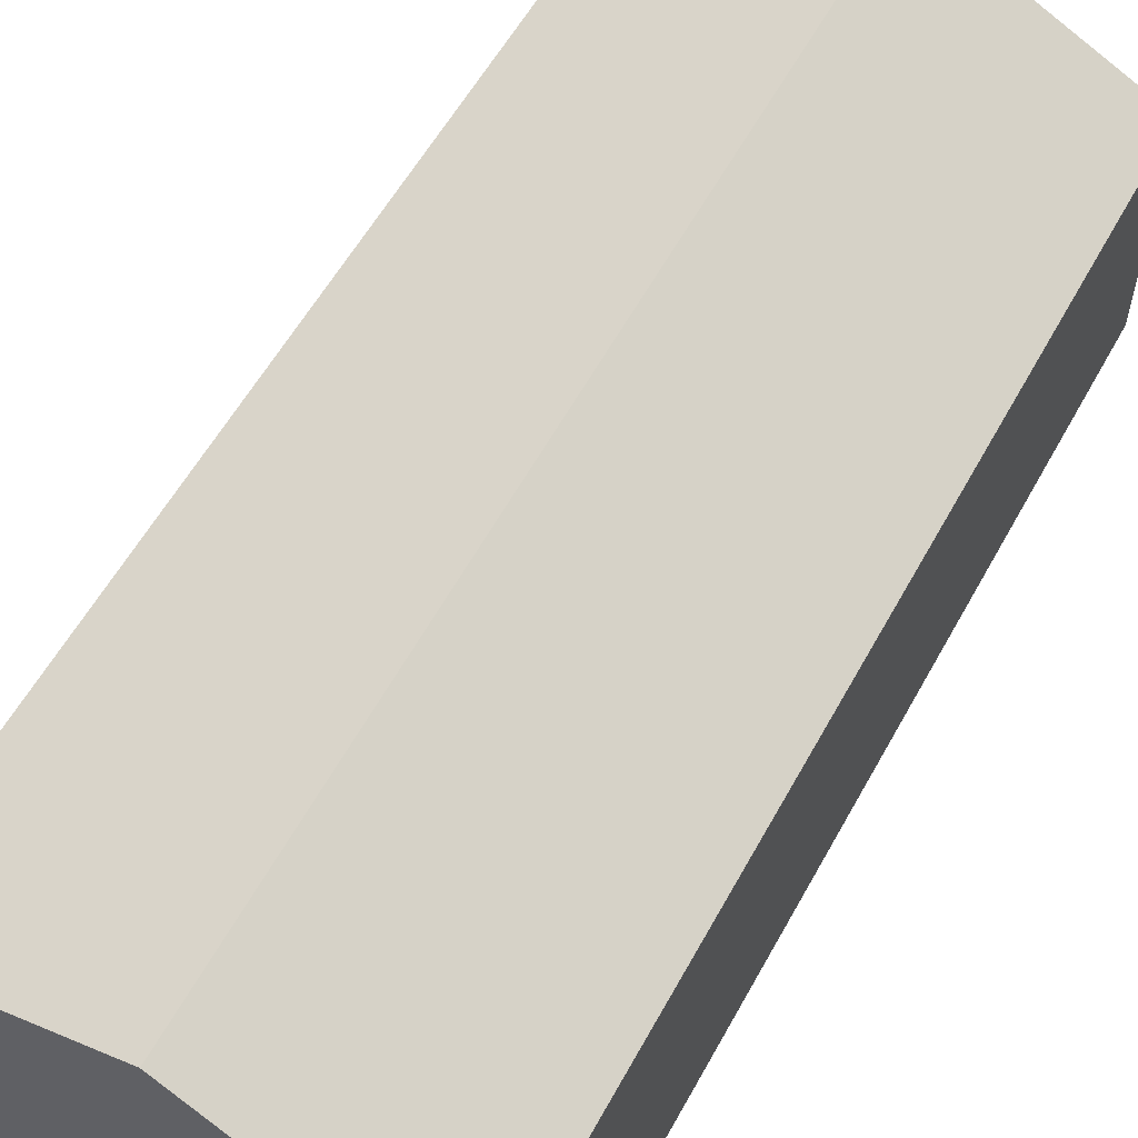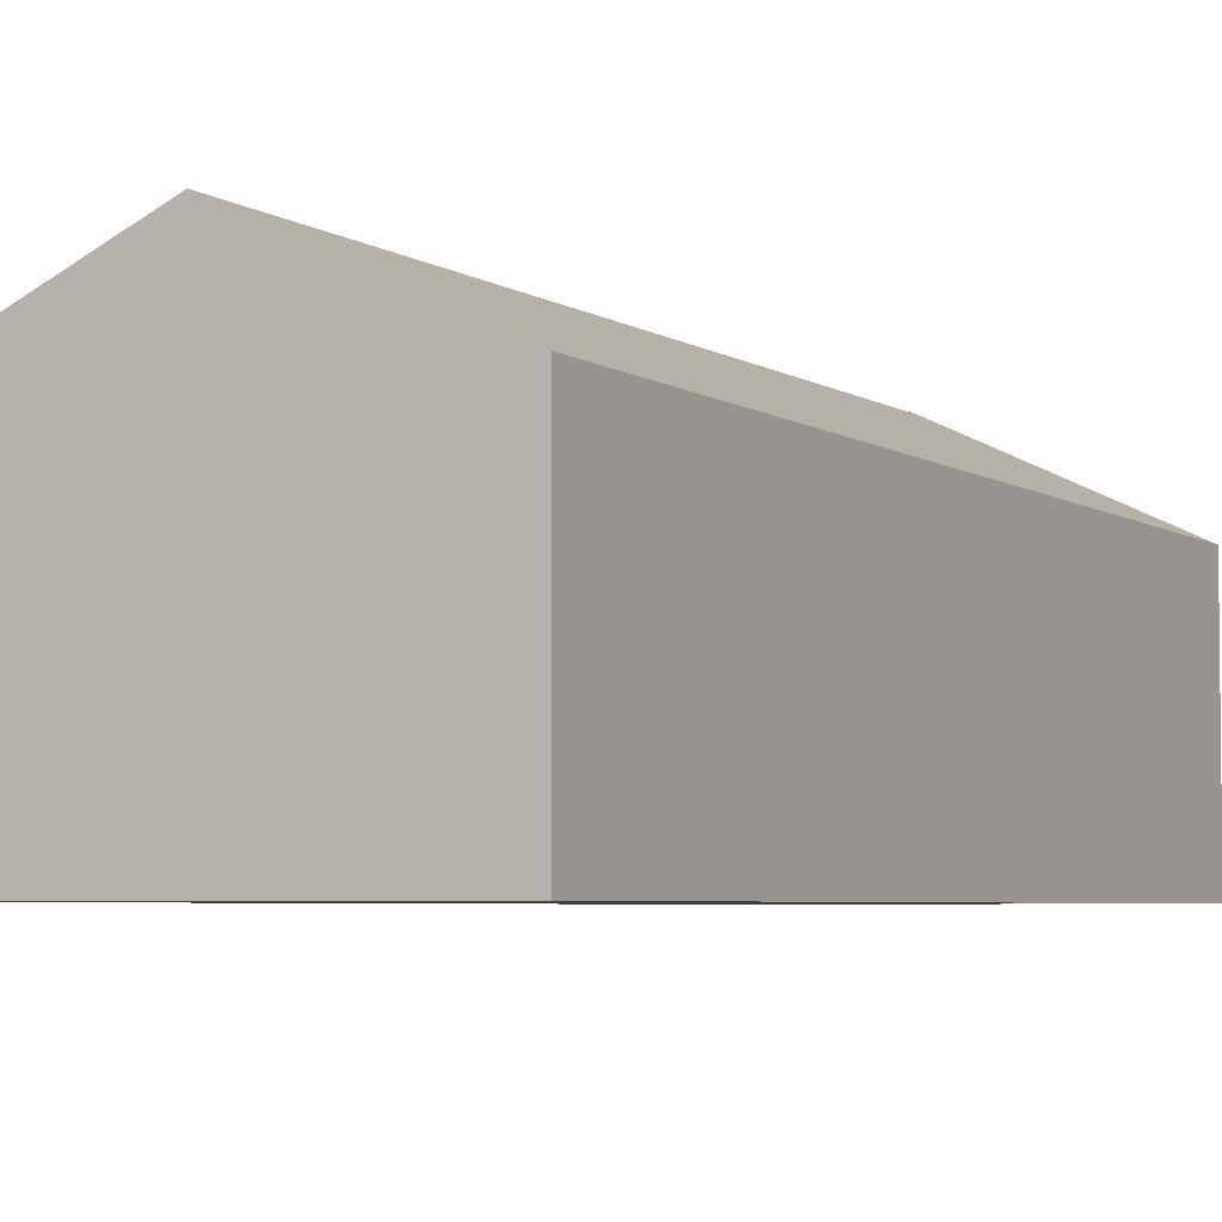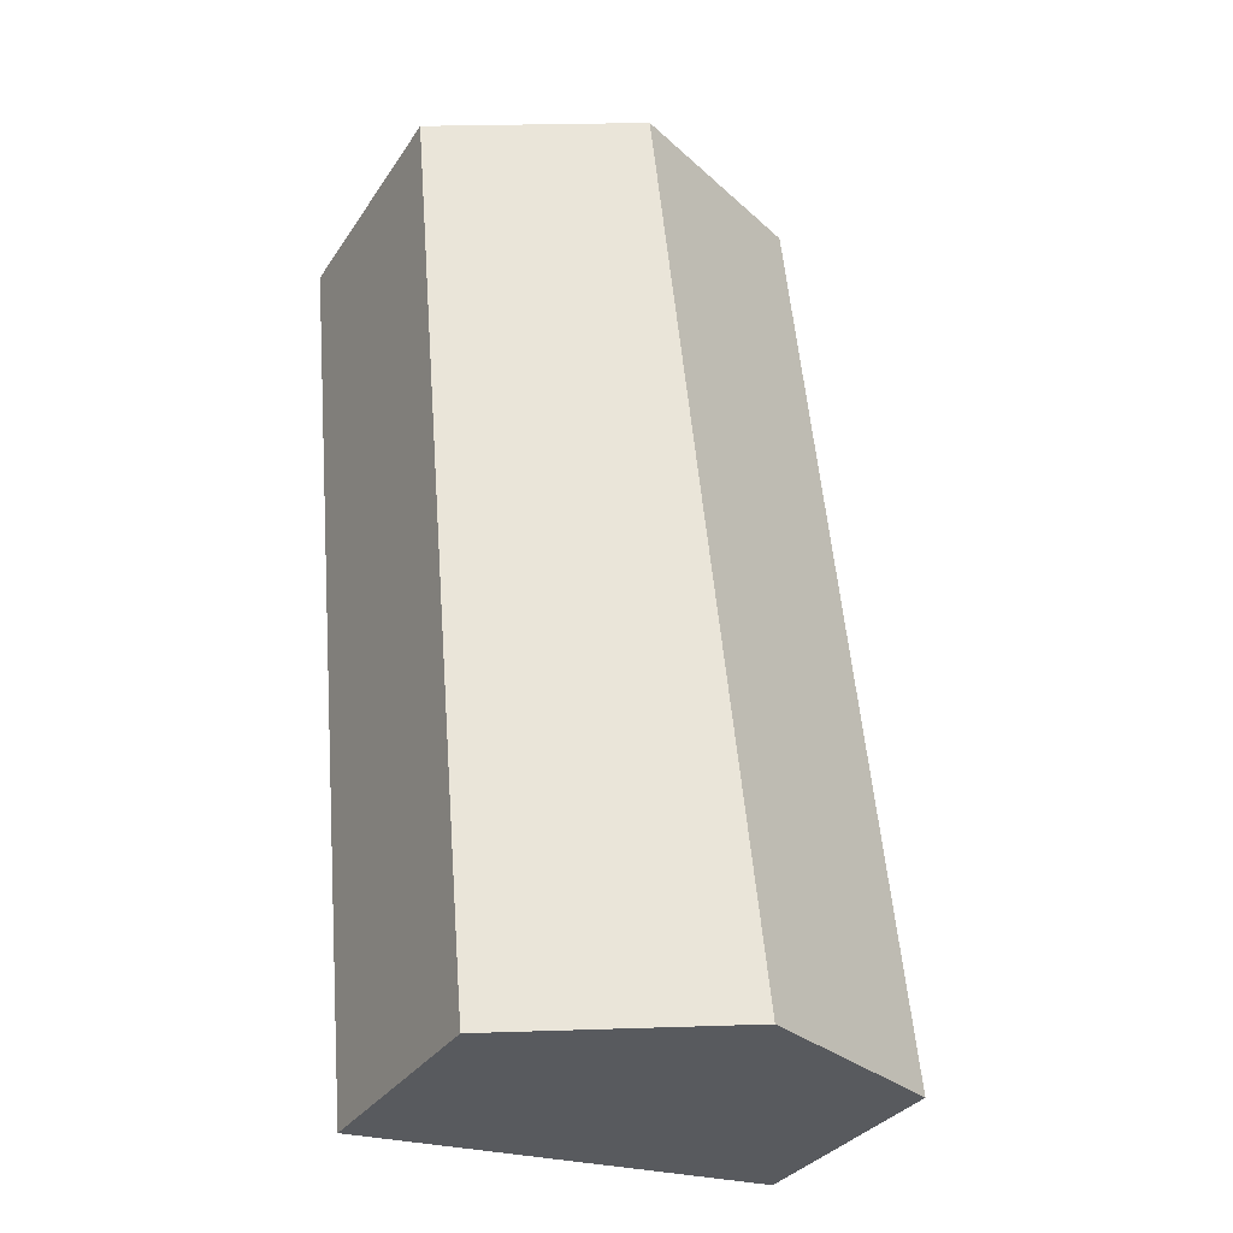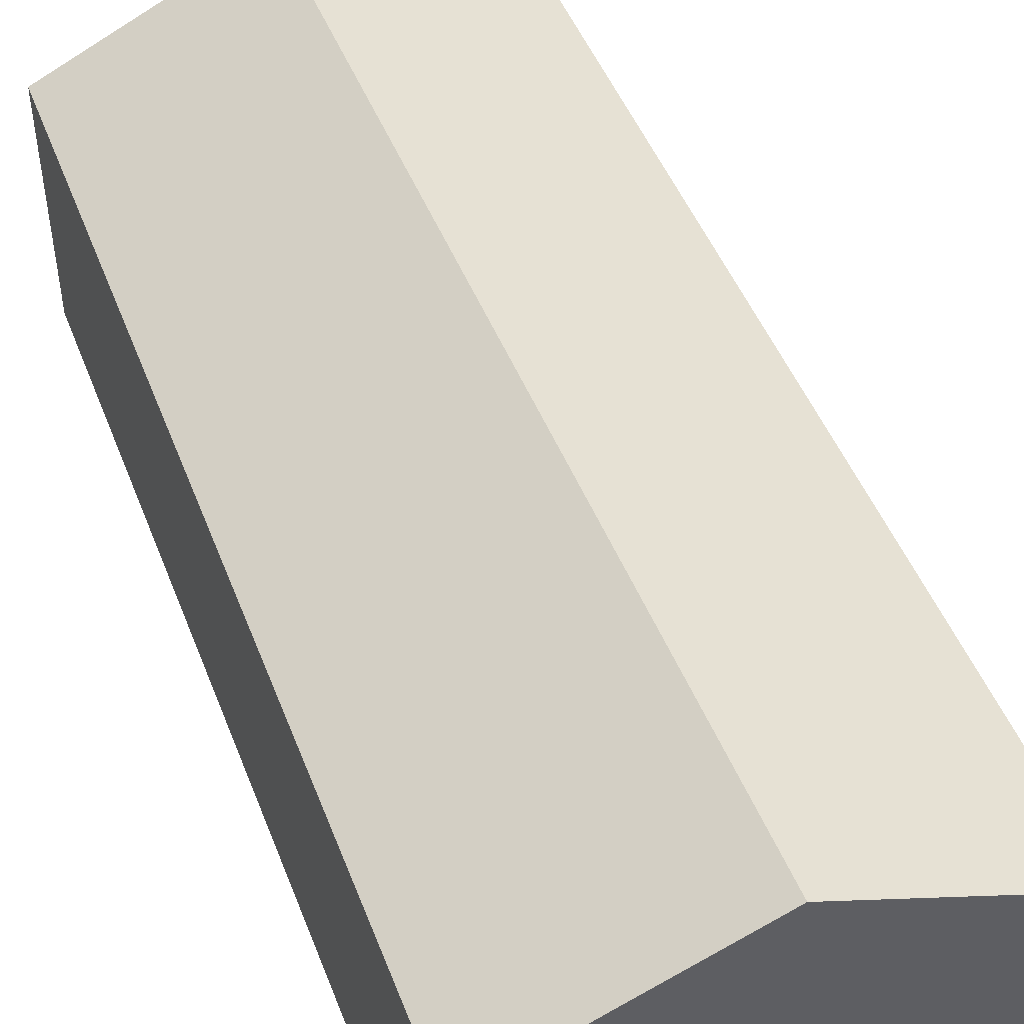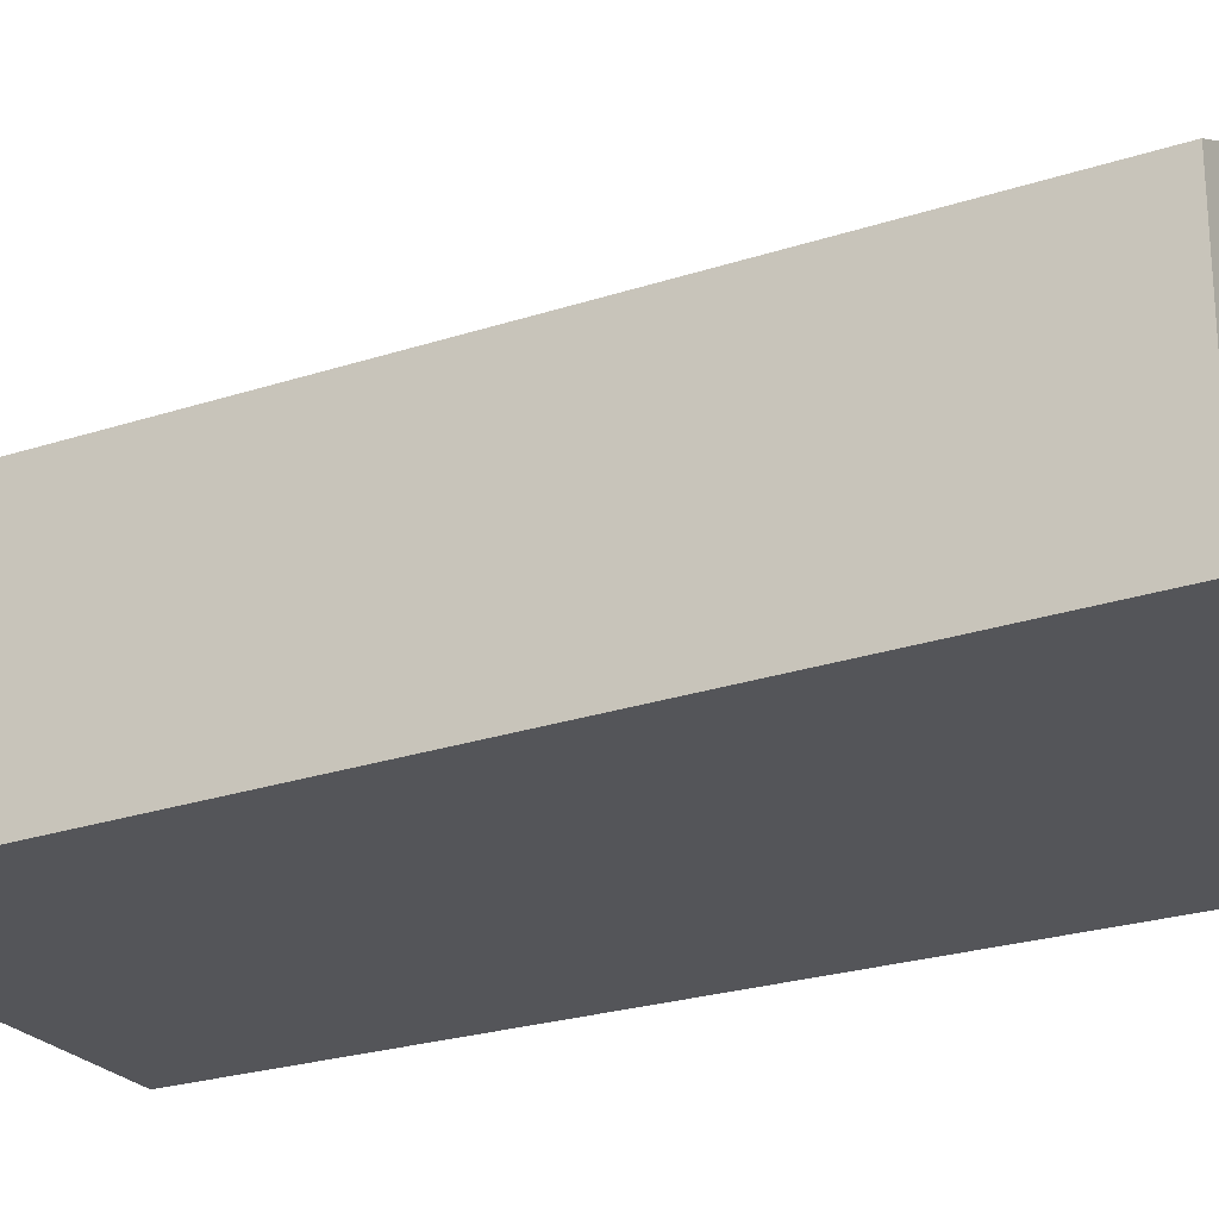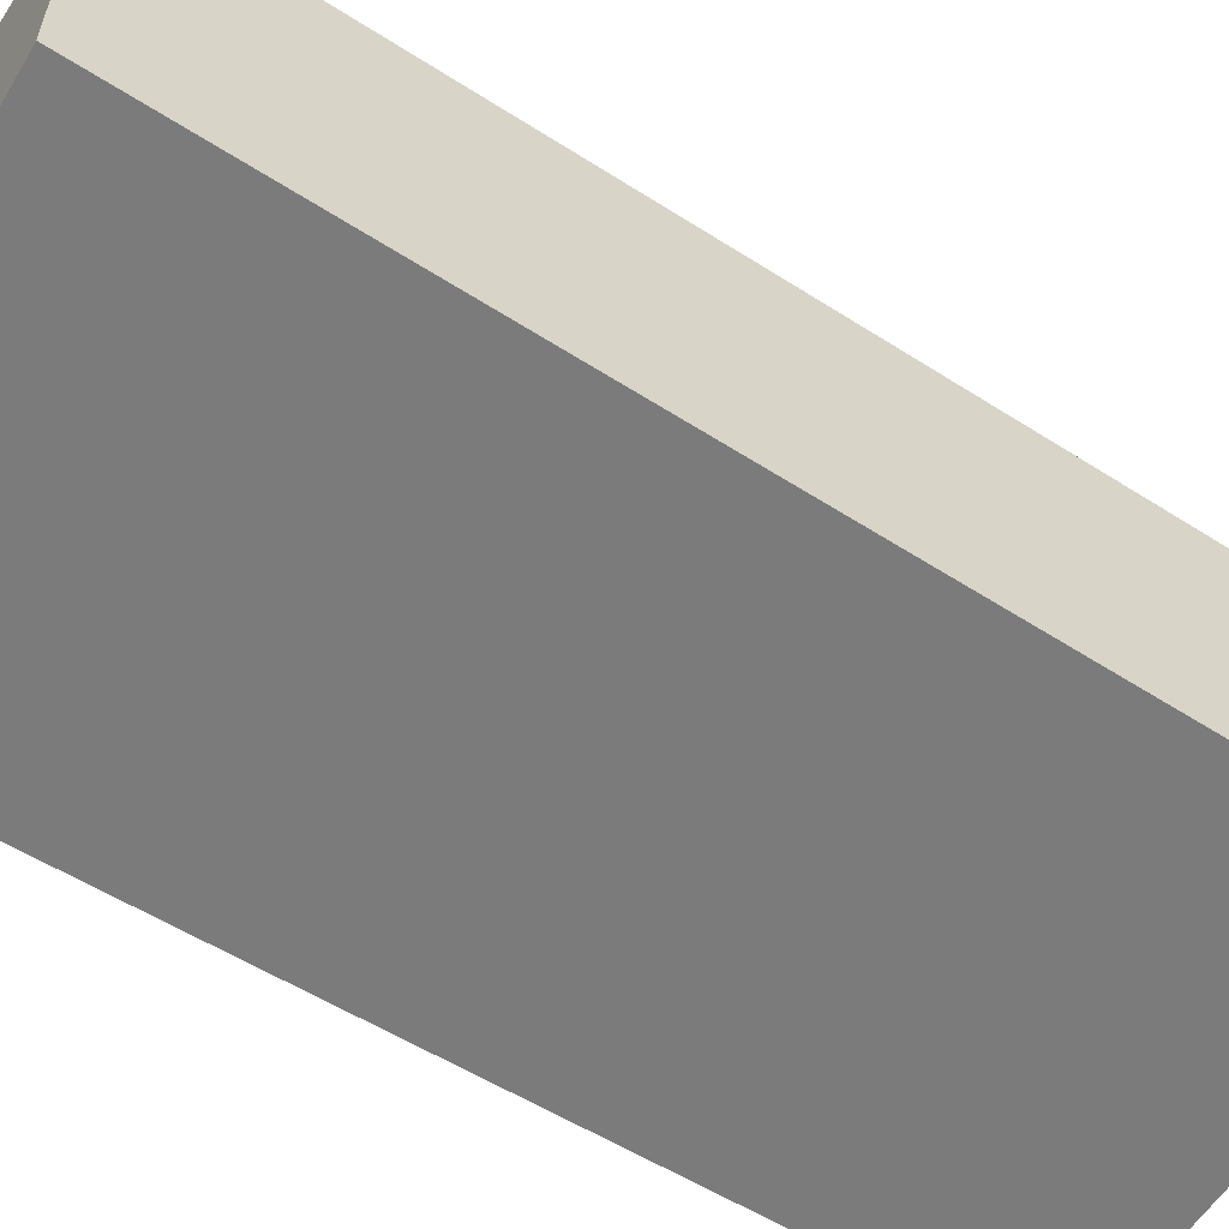
<metadata>
{"format":"obj","ext":"obj","renderer":"f3d","projection":"perspective","resolution":1024,"background":"white","views":[{"elev":60.3,"azim":-144.7,"up":"+Y"},{"elev":-4.6,"azim":33.5,"up":"+Y"},{"elev":-33.1,"azim":151.4,"up":"+Z"},{"elev":50.4,"azim":164.4,"up":"+Y"},{"elev":-24.7,"azim":124.3,"up":"+Y"},{"elev":-58.4,"azim":-117.1,"up":"+Y"}]}
</metadata>
<code>
v  5.328 2.579 9.16
v  2.18 3.547 -0.142
v  3.251 3.547 9.35
v  4.464 2.485 -0.291
v  1.078 2.534 9.549
v  0 2.534 1.552e-16
v  0 0 0
v  1.078 -5.847e-16 9.549
v  3.251 -5.725e-16 9.35
v  5.328 -5.609e-16 9.16
v  4.464 1.782e-17 -0.291
v  2.18 8.695e-18 -0.142
g defaultobject
f 1 2 3
f 2 1 4
f 2 5 3
f 5 2 6
f 7 5 6
f 5 7 8
f 8 3 5
f 3 8 1
f 1 8 9
f 1 9 10
f 10 4 1
f 4 10 11
f 2 7 6
f 7 2 4
f 7 4 12
f 12 4 11
f 9 11 10
f 11 9 8
f 11 8 12
f 12 8 7

</code>
